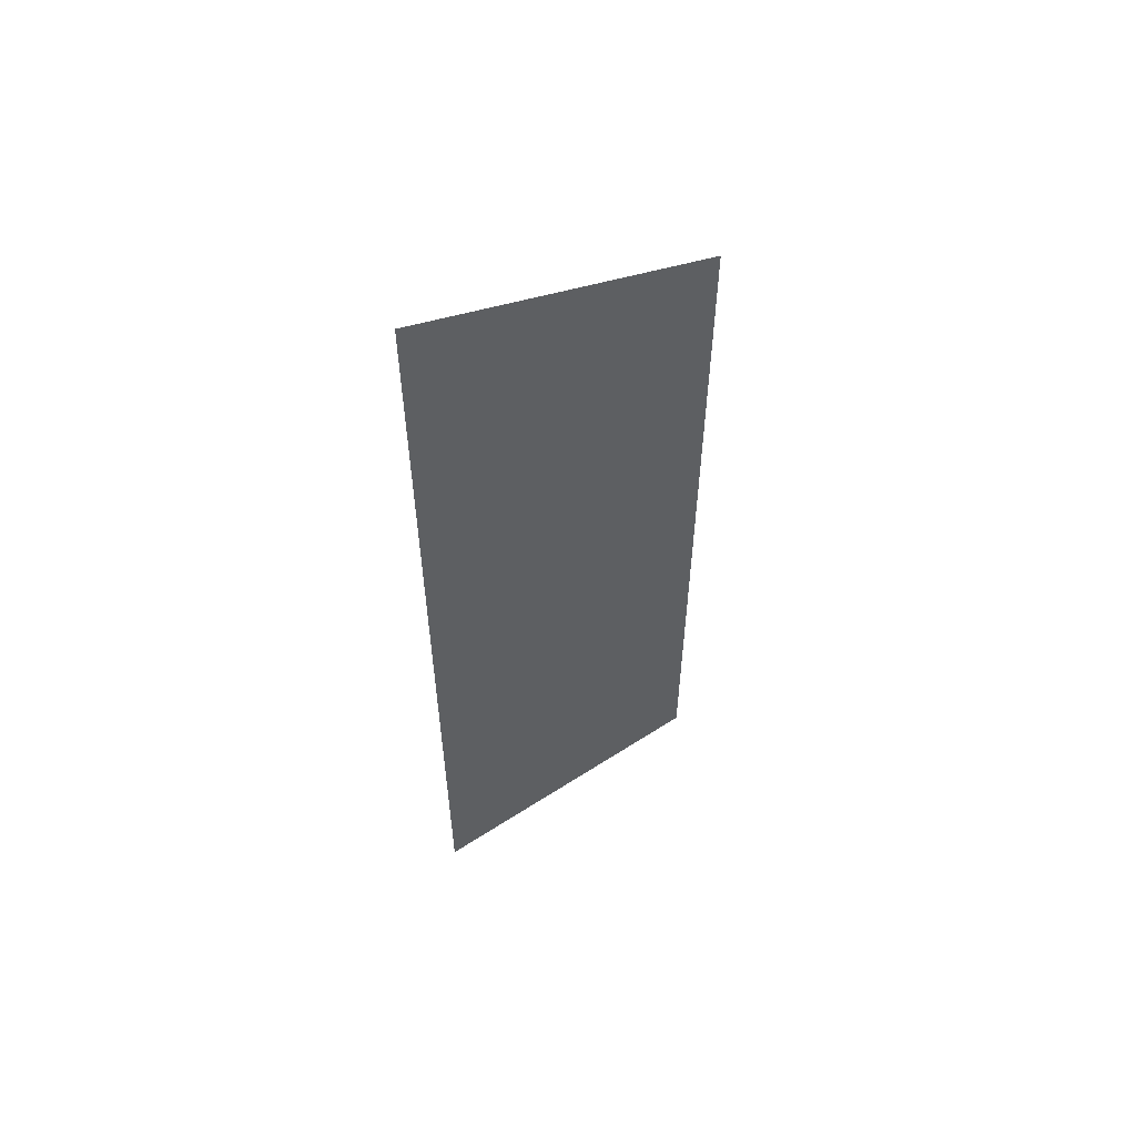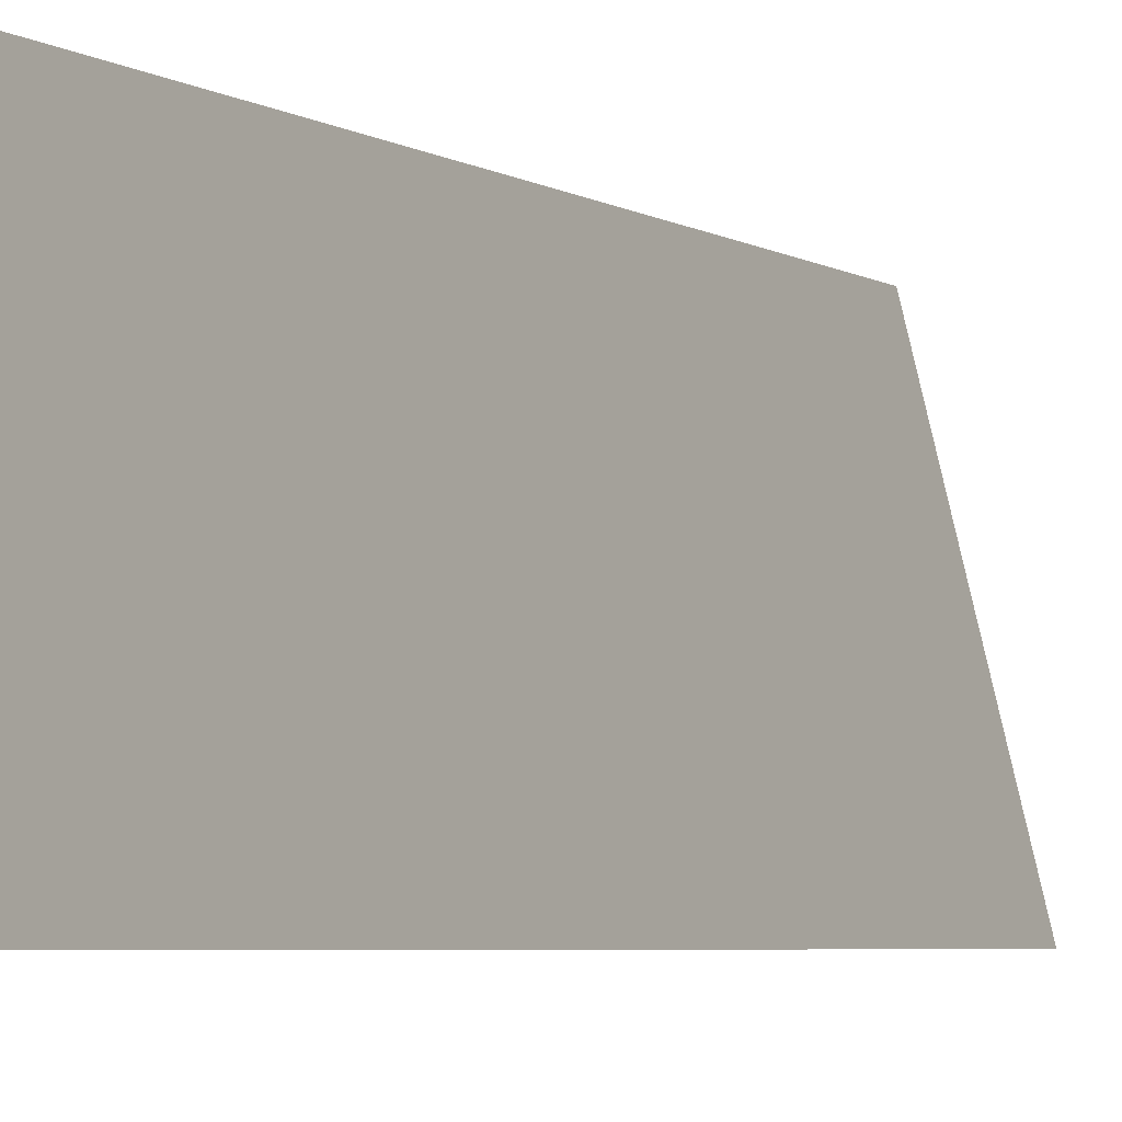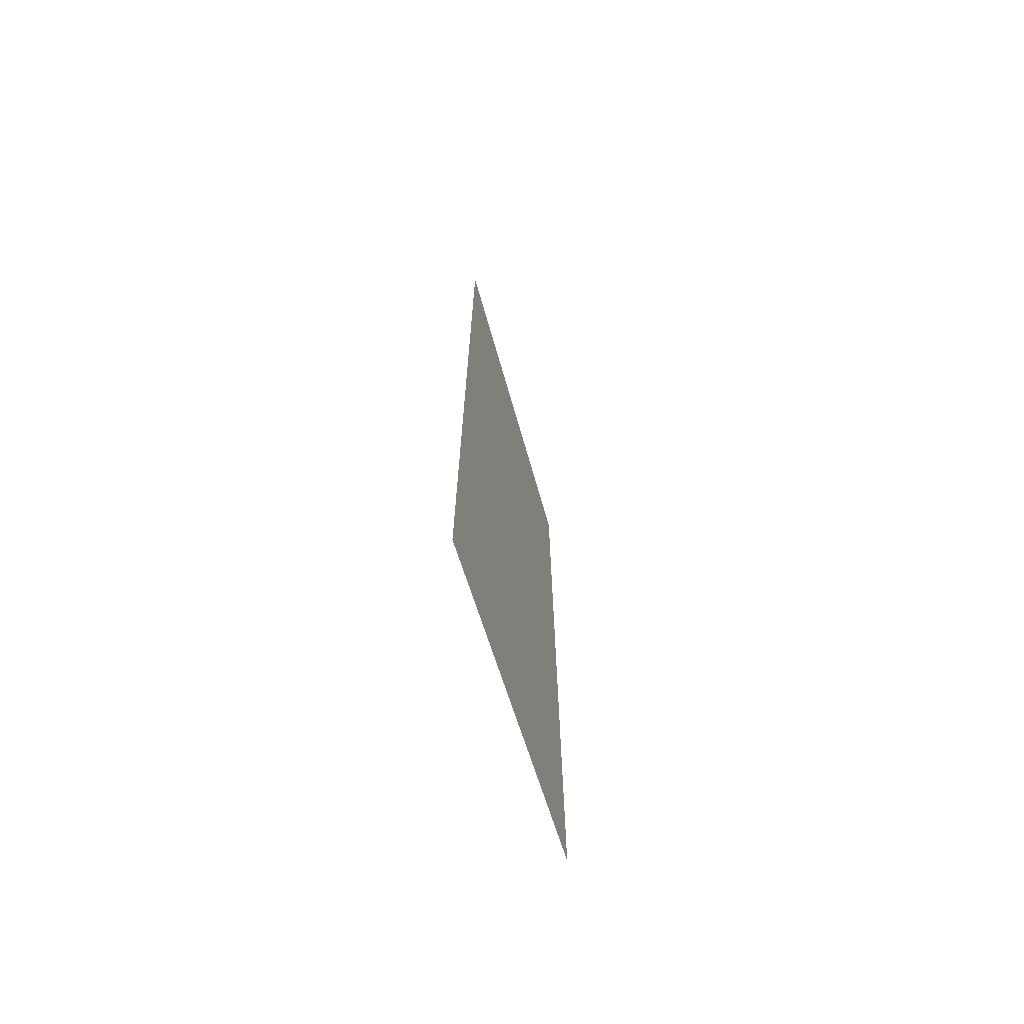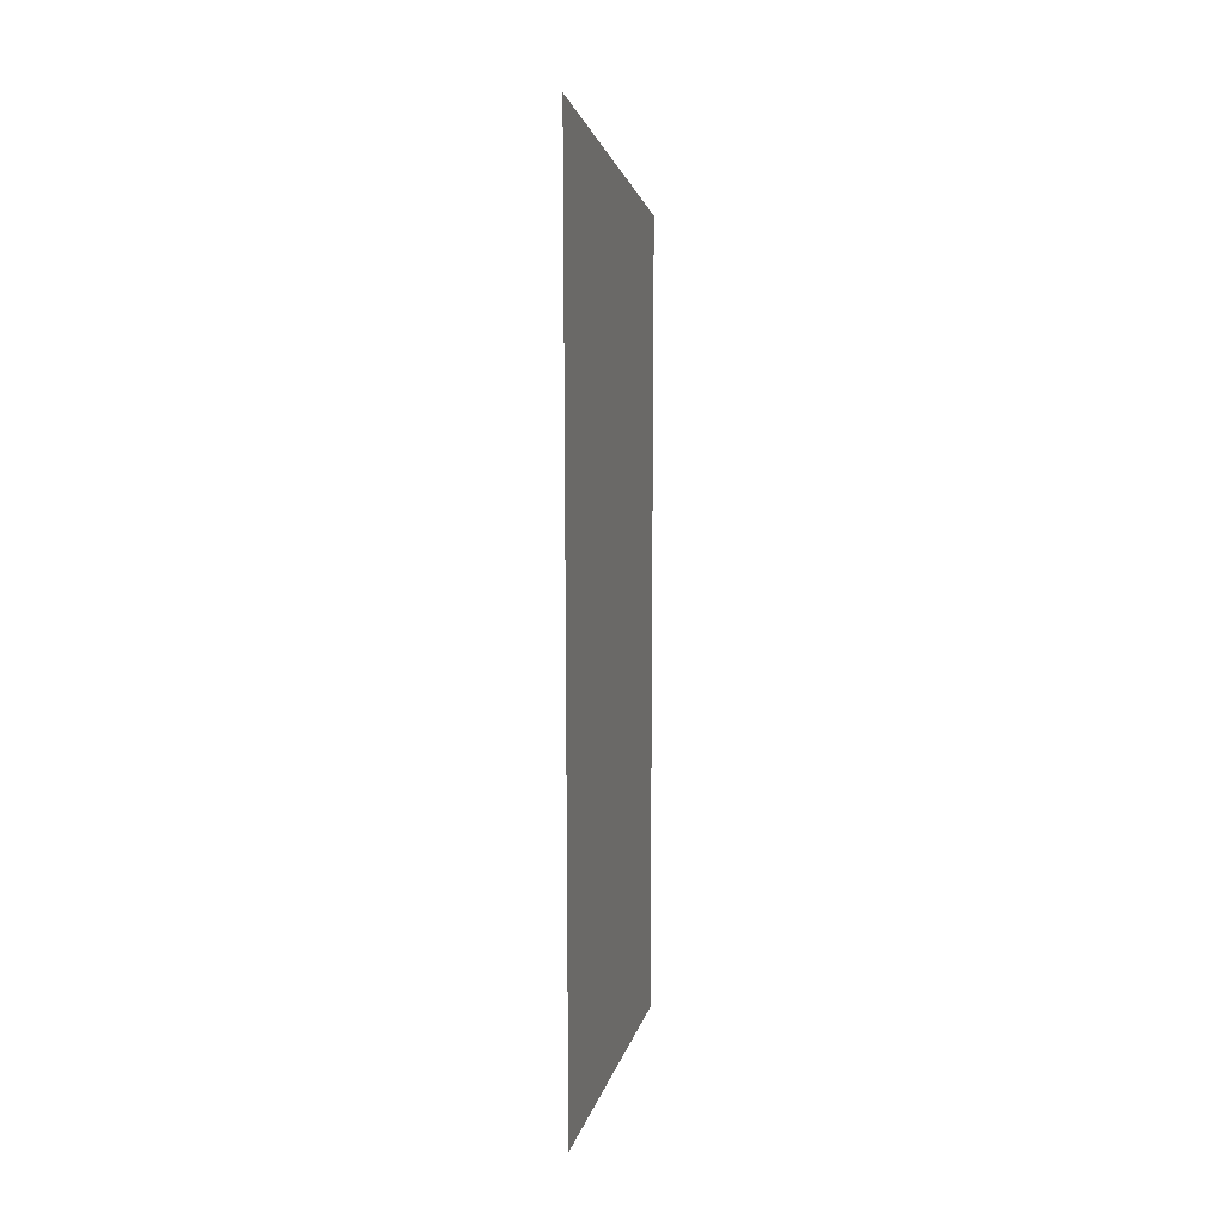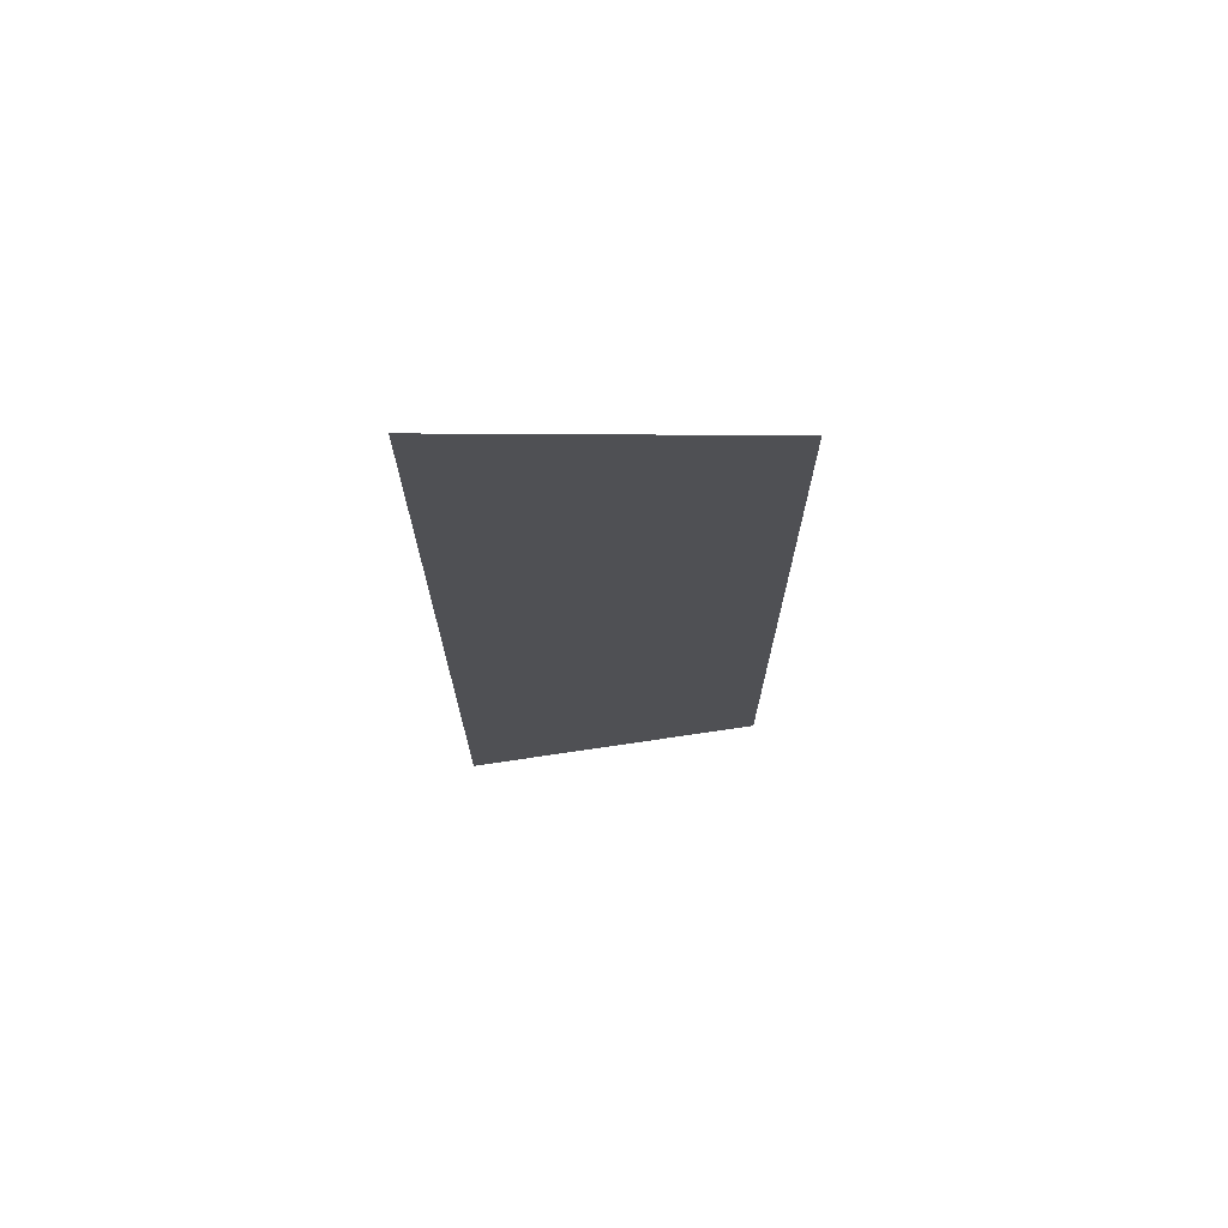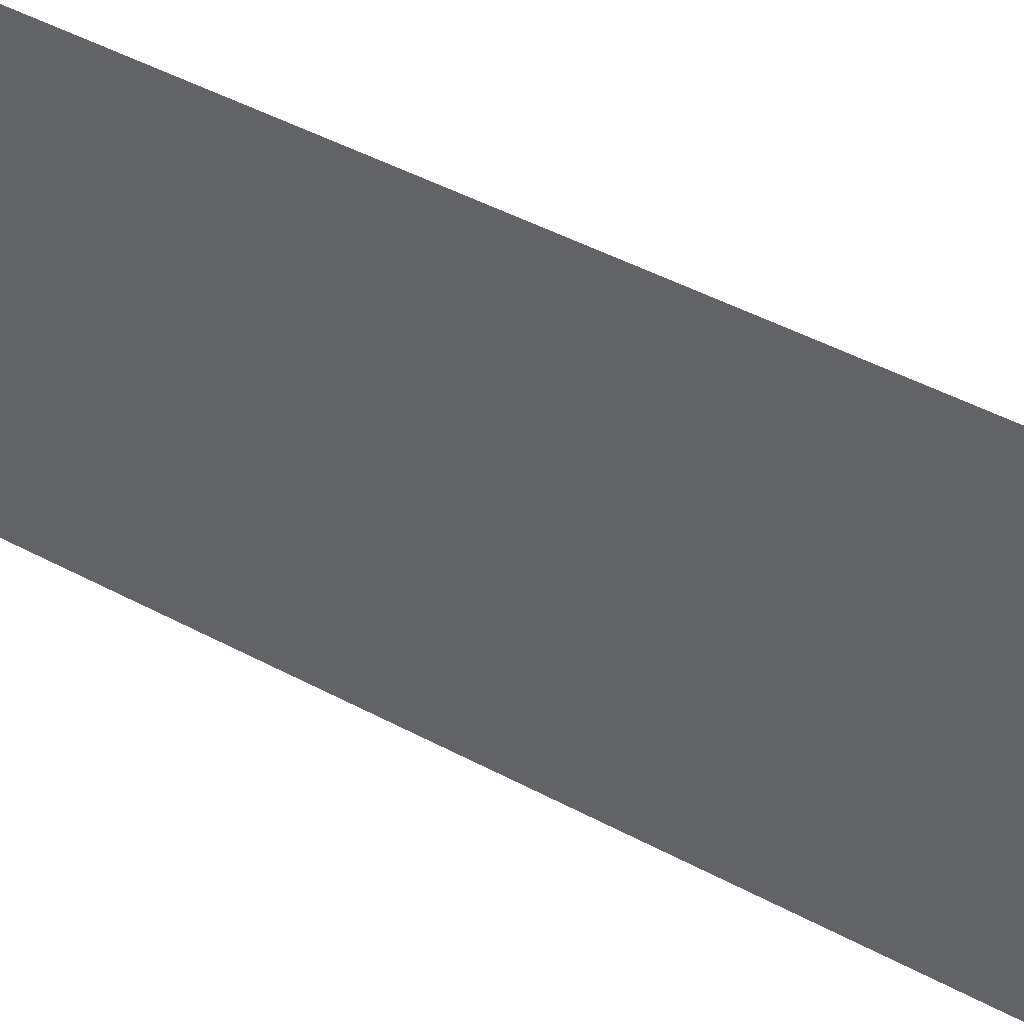
<metadata>
{"format":"obj","ext":"obj","renderer":"f3d","projection":"perspective","resolution":1024,"background":"white","views":[{"elev":56.2,"azim":50.1,"up":"+Z"},{"elev":-4.8,"azim":-150.1,"up":"+Y"},{"elev":-69.1,"azim":12.0,"up":"+Z"},{"elev":13.6,"azim":8.6,"up":"+Z"},{"elev":71.2,"azim":75.8,"up":"+Z"},{"elev":44.4,"azim":-57.6,"up":"+Y"}]}
</metadata>
<code>
v 1.775e+04 6786 7.999
v 1.775e+04 6793 7.999
v 1.775e+04 6793 25.66
v 1.775e+04 6786 28.06
f 1 2 3
f 4 1 3

</code>
